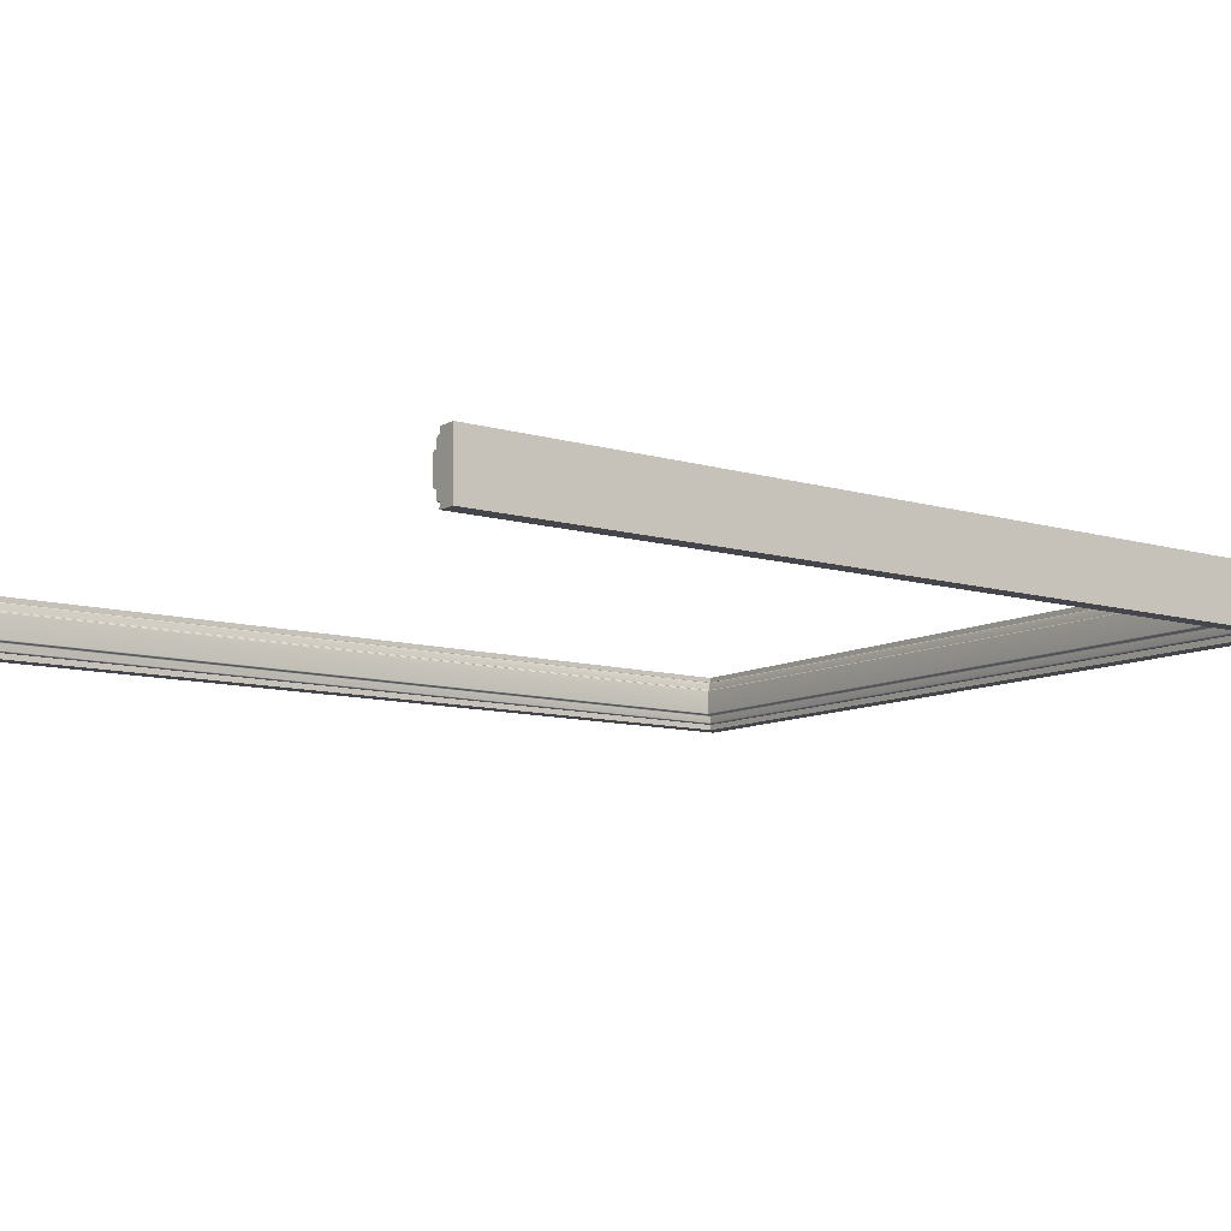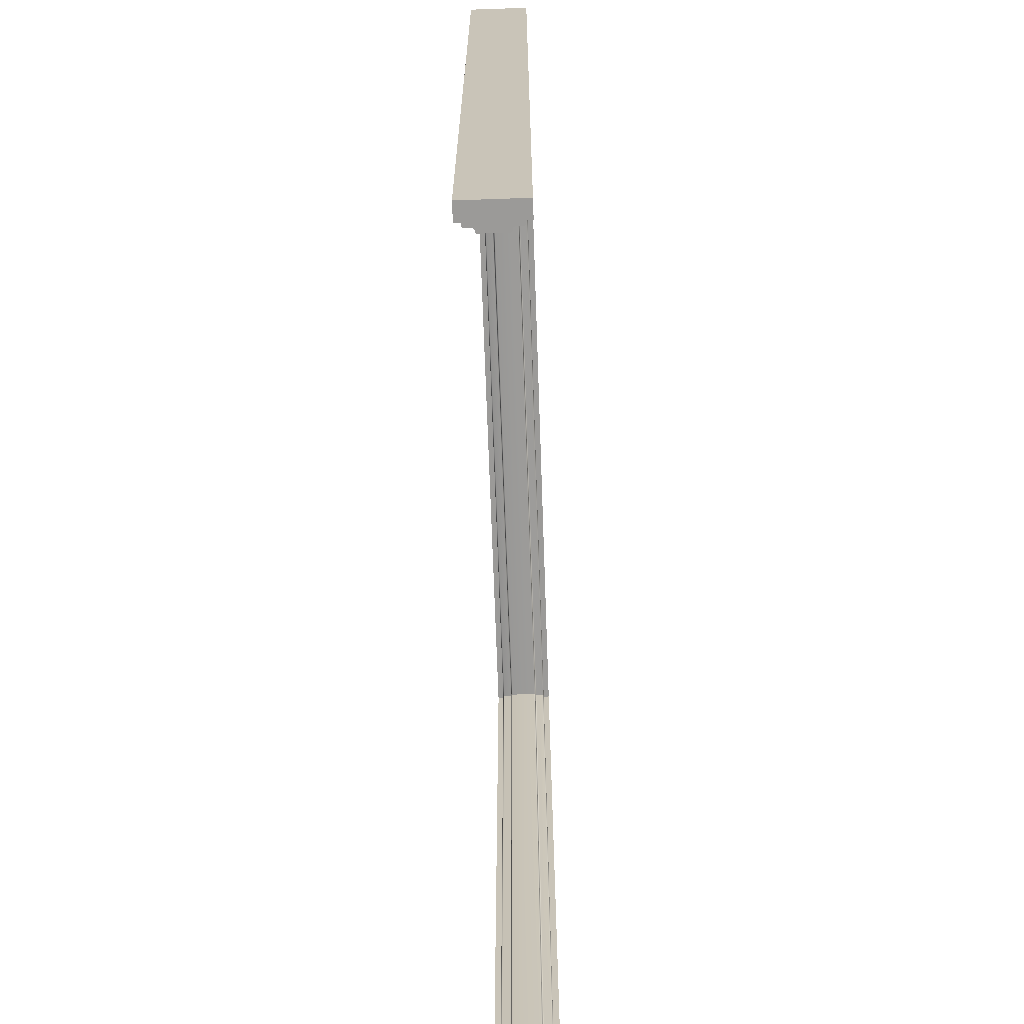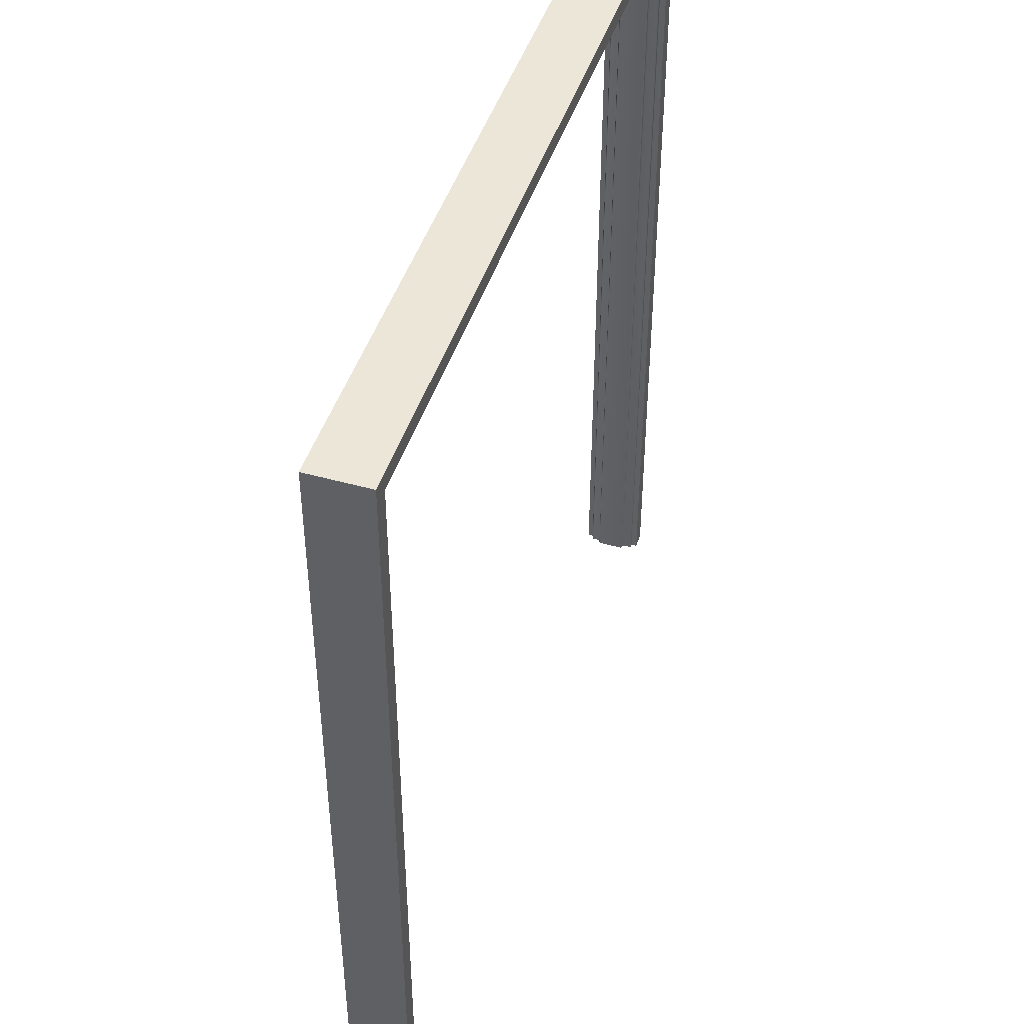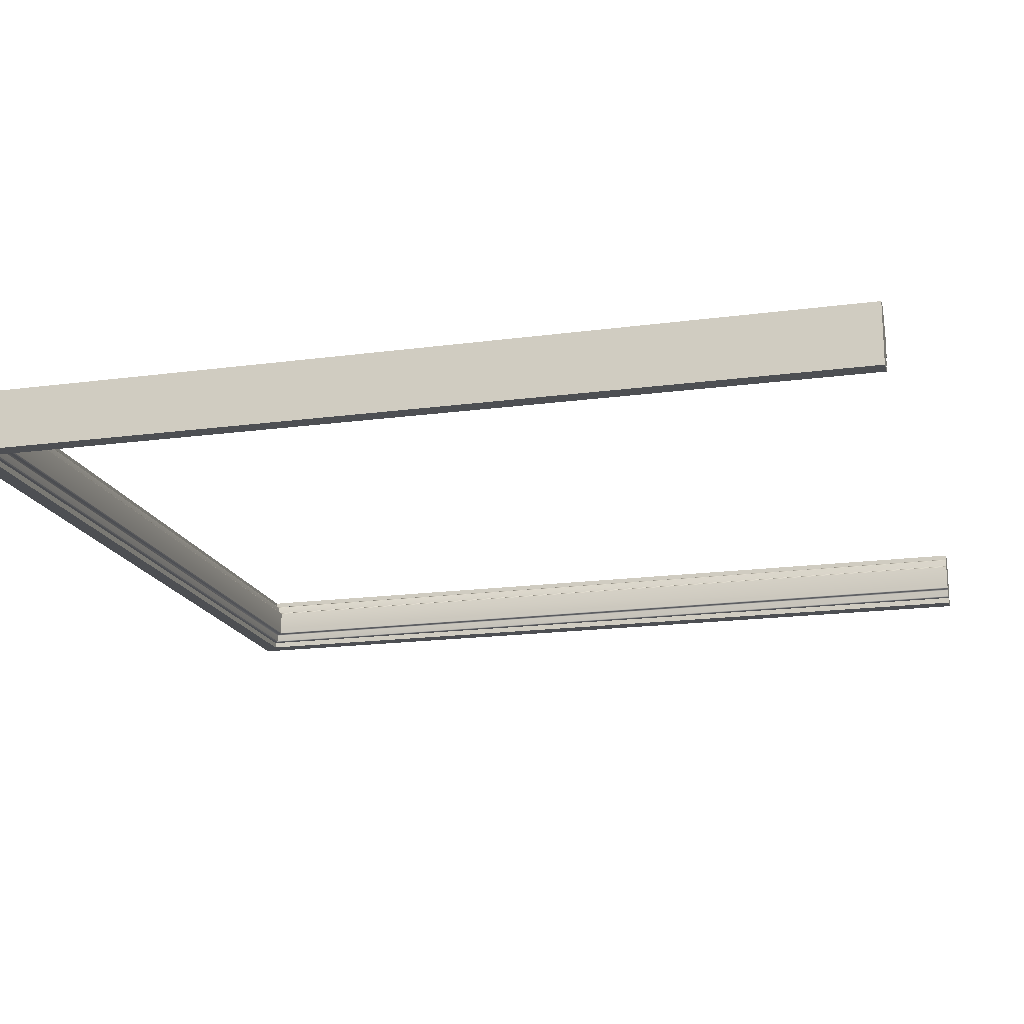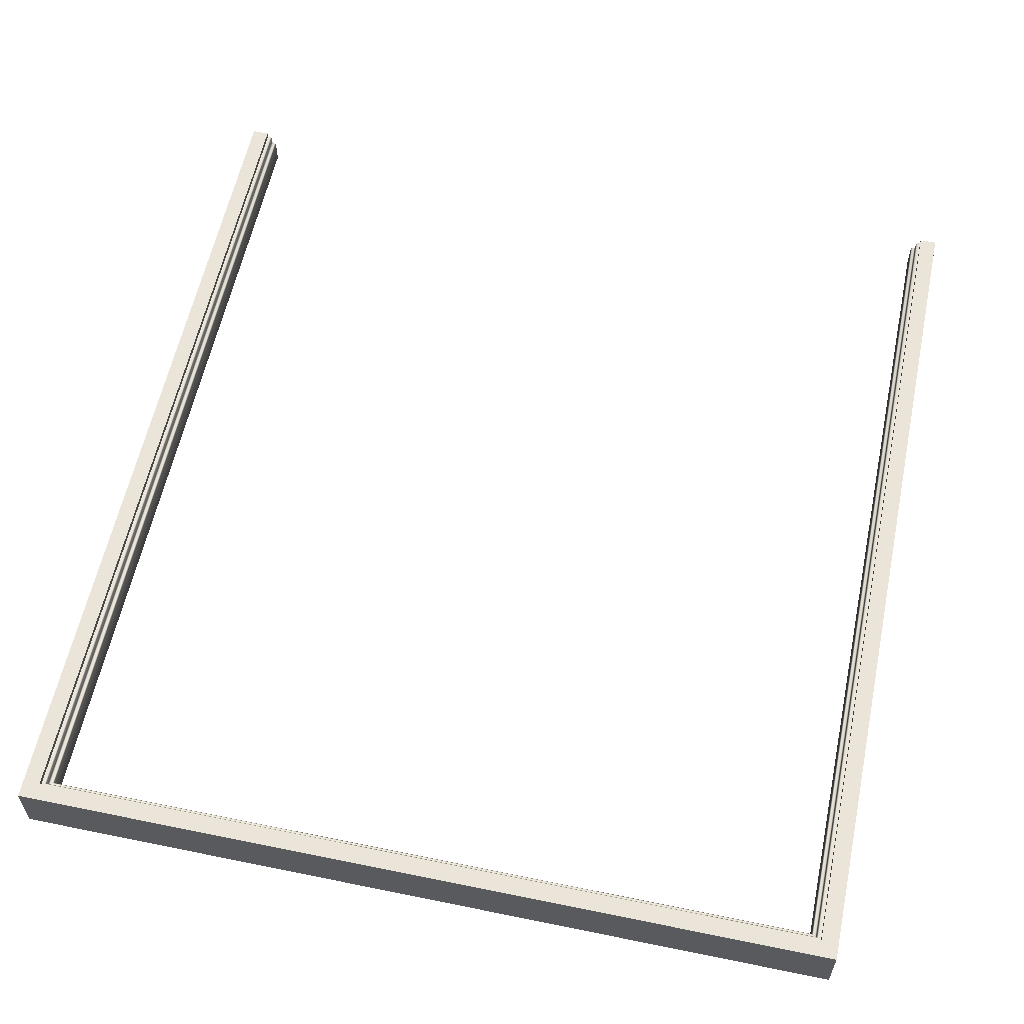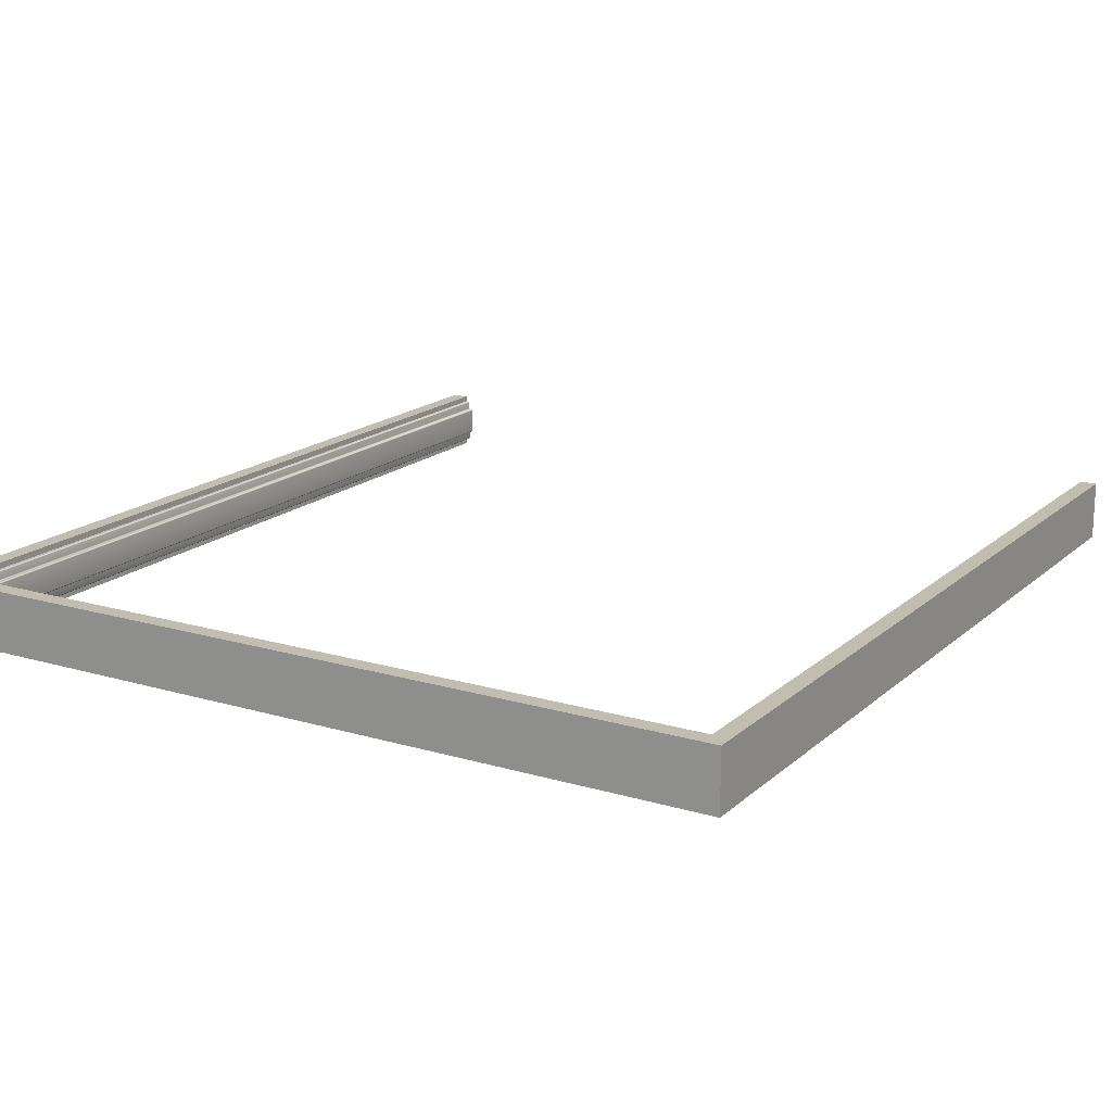
<metadata>
{"format":"obj","ext":"obj","renderer":"f3d","projection":"perspective","resolution":1024,"background":"white","views":[{"elev":-10.1,"azim":-126.5,"up":"+Y"},{"elev":-69.4,"azim":-88.0,"up":"+Z"},{"elev":46.3,"azim":-72.2,"up":"+Z"},{"elev":-17.7,"azim":104.9,"up":"+Y"},{"elev":59.2,"azim":11.9,"up":"+Y"},{"elev":17.0,"azim":30.9,"up":"+Y"}]}
</metadata>
<code>
o DoorwayDouble_7
v 0.9796 -0.06185 1.08
v 0.9796 0.004682 1.08
v -0.9699 0.004681 1.08
v -0.9699 -0.06185 1.08
v -0.9699 0.004681 -1.016
v -0.9699 -0.06185 -1.016
v 0.9796 -0.06185 -1.016
v 0.9796 0.004682 -1.016
v -0.9699 0.02781 1.08
v 0.9796 0.02781 1.08
v -0.9699 0.02781 -1.016
v 0.9796 0.02781 -1.016
v 0.9796 -0.08498 1.08
v -0.9699 -0.08498 1.08
v -0.9699 -0.08498 -1.016
v 0.9796 -0.08498 -1.016
v -0.9125 0.004681 1.019
v -0.9094 0.001553 1.016
v 0.9192 0.001553 1.016
v 0.9223 0.004682 1.019
v 0.9265 0.004682 1.027
v 0.9296 0.00781 1.03
v -0.9167 0.004681 1.027
v -0.9199 0.00781 1.03
v 0.9265 -0.06185 1.027
v 0.9296 -0.06498 1.03
v -0.9167 -0.06185 1.027
v -0.9199 -0.06498 1.03
v -0.9094 0.001553 -1.016
v -0.9125 0.004681 -1.016
v -0.9199 0.00781 -1.016
v -0.9167 0.004681 -1.016
v -0.9125 -0.06185 1.019
v -0.9094 -0.05873 1.016
v -0.9125 -0.06185 -1.016
v -0.9094 -0.05873 -1.016
v -0.9199 -0.06498 -1.016
v -0.9167 -0.06185 -1.016
v 0.9192 -0.05872 1.016
v 0.9223 -0.06185 1.019
v 0.9192 -0.05872 -1.016
v 0.9223 -0.06185 -1.016
v 0.9296 -0.06498 -1.016
v 0.9265 -0.06185 -1.016
v 0.9323 -0.06498 -1.016
v 0.9223 0.004682 -1.016
v 0.9192 0.001553 -1.016
v 0.9296 0.00781 -1.016
v 0.9323 0.00781 -1.016
v 0.9265 0.004682 -1.016
v -0.923 0.02781 1.033
v -0.9199 0.02468 1.03
v 0.9296 0.02468 1.03
v 0.9327 0.02781 1.033
v -0.923 0.02781 -1.016
v -0.9199 0.02468 -1.016
v 0.9327 0.02781 -1.016
v 0.9296 0.02468 -1.016
v -0.9199 -0.08185 1.03
v -0.923 -0.08498 1.033
v 0.9327 -0.08498 1.033
v 0.9296 -0.08185 1.03
v -0.923 -0.08498 -1.016
v -0.9199 -0.08185 -1.016
v 0.9327 -0.08498 -1.016
v 0.9296 -0.08185 -1.016
v -0.923 0.00781 -1.016
v -0.923 -0.06498 -1.016
v 0.9396 -0.08498 1.04
v -0.9298 -0.08498 1.04
v -0.9298 -0.08498 -1.016
v -0.9298 -0.06453 -1.016
v -0.9298 0.007354 -1.016
v -0.9298 0.02781 -1.016
v -0.9298 0.02781 1.04
v 0.9396 0.02781 1.04
v 0.9396 0.02781 -1.016
v 0.9392 0.007354 -1.016
v 0.9392 -0.06453 -1.016
v 0.9396 -0.08498 -1.016
v 0.9396 -0.09898 1.04
v -0.9298 -0.09898 1.04
v 0.9796 -0.09898 1.08
v -0.9699 -0.09898 1.08
v -0.9298 -0.09898 -1.016
v -0.9699 -0.09898 -1.016
v 0.9396 -0.09898 -1.016
v 0.9796 -0.09898 -1.016
v -0.9298 0.04181 -1.016
v -0.9298 0.04181 1.04
v -0.9699 0.04181 -1.016
v -0.9699 0.04181 1.08
v 0.9396 0.04181 1.04
v 0.9796 0.04181 1.08
v 0.9396 0.04181 -1.016
v 0.9796 0.04181 -1.016
f 2 4 1
f 5 4 3
f 7 2 1
f 2 9 3
f 3 11 5
f 8 10 2
f 49 58 57
f 4 13 1
f 6 14 4
f 1 16 7
f 72 67 68
f 37 32 38
f 45 66 43
f 46 41 47
f 18 30 17
f 18 20 19
f 19 46 47
f 21 48 50
f 21 24 22
f 23 31 24
f 25 28 27
f 25 43 26
f 27 37 38
f 34 40 33
f 34 35 36
f 39 42 40
f 52 55 51
f 52 54 53
f 53 57 58
f 59 63 64
f 59 61 60
f 62 65 61
f 21 17 23
f 19 34 18
f 25 33 40
f 17 32 23
f 36 18 34
f 38 33 27
f 40 44 25
f 47 39 19
f 50 20 21
f 54 75 76
f 61 70 60
f 51 74 75
f 60 71 63
f 61 80 69
f 54 77 57
f 24 53 22
f 31 52 24
f 22 58 48
f 26 59 28
f 28 64 37
f 43 62 26
f 48 44 50
f 30 36 35
f 32 35 38
f 68 71 72
f 67 74 55
f 67 56 31
f 67 37 68
f 68 64 63
f 44 46 50
f 49 77 78
f 49 79 45
f 45 80 65
f 48 45 43
f 81 84 82
f 82 86 85
f 72 15 6
f 5 72 6
f 73 11 74
f 90 91 92
f 93 92 94
f 93 96 95
f 78 12 8
f 79 8 7
f 79 16 80
f 81 88 83
f 69 82 70
f 14 83 13
f 70 85 71
f 15 84 14
f 71 86 15
f 80 81 69
f 16 87 80
f 13 88 16
f 74 90 75
f 11 89 74
f 9 91 11
f 75 93 76
f 10 92 9
f 76 95 77
f 12 94 10
f 77 96 12
f 2 3 4
f 5 6 4
f 7 8 2
f 2 10 9
f 3 9 11
f 8 12 10
f 49 48 58
f 4 14 13
f 6 15 14
f 1 13 16
f 72 73 67
f 37 31 32
f 45 65 66
f 46 42 41
f 18 29 30
f 18 17 20
f 19 20 46
f 21 22 48
f 21 23 24
f 23 32 31
f 25 26 28
f 25 44 43
f 27 28 37
f 34 39 40
f 34 33 35
f 39 41 42
f 52 56 55
f 52 51 54
f 53 54 57
f 59 60 63
f 59 62 61
f 62 66 65
f 21 20 17
f 19 39 34
f 25 27 33
f 17 30 32
f 36 29 18
f 38 35 33
f 40 42 44
f 47 41 39
f 50 46 20
f 54 51 75
f 61 69 70
f 51 55 74
f 60 70 71
f 61 65 80
f 54 76 77
f 24 52 53
f 31 56 52
f 22 53 58
f 26 62 59
f 28 59 64
f 43 66 62
f 48 43 44
f 30 29 36
f 32 30 35
f 68 63 71
f 67 73 74
f 67 55 56
f 67 31 37
f 68 37 64
f 44 42 46
f 49 57 77
f 49 78 79
f 45 79 80
f 48 49 45
f 81 83 84
f 82 84 86
f 72 71 15
f 5 73 72
f 73 5 11
f 90 89 91
f 93 90 92
f 93 94 96
f 78 77 12
f 79 78 8
f 79 7 16
f 81 87 88
f 69 81 82
f 14 84 83
f 70 82 85
f 15 86 84
f 71 85 86
f 80 87 81
f 16 88 87
f 13 83 88
f 74 89 90
f 11 91 89
f 9 92 91
f 75 90 93
f 10 94 92
f 76 93 95
f 12 96 94
f 77 95 96

</code>
